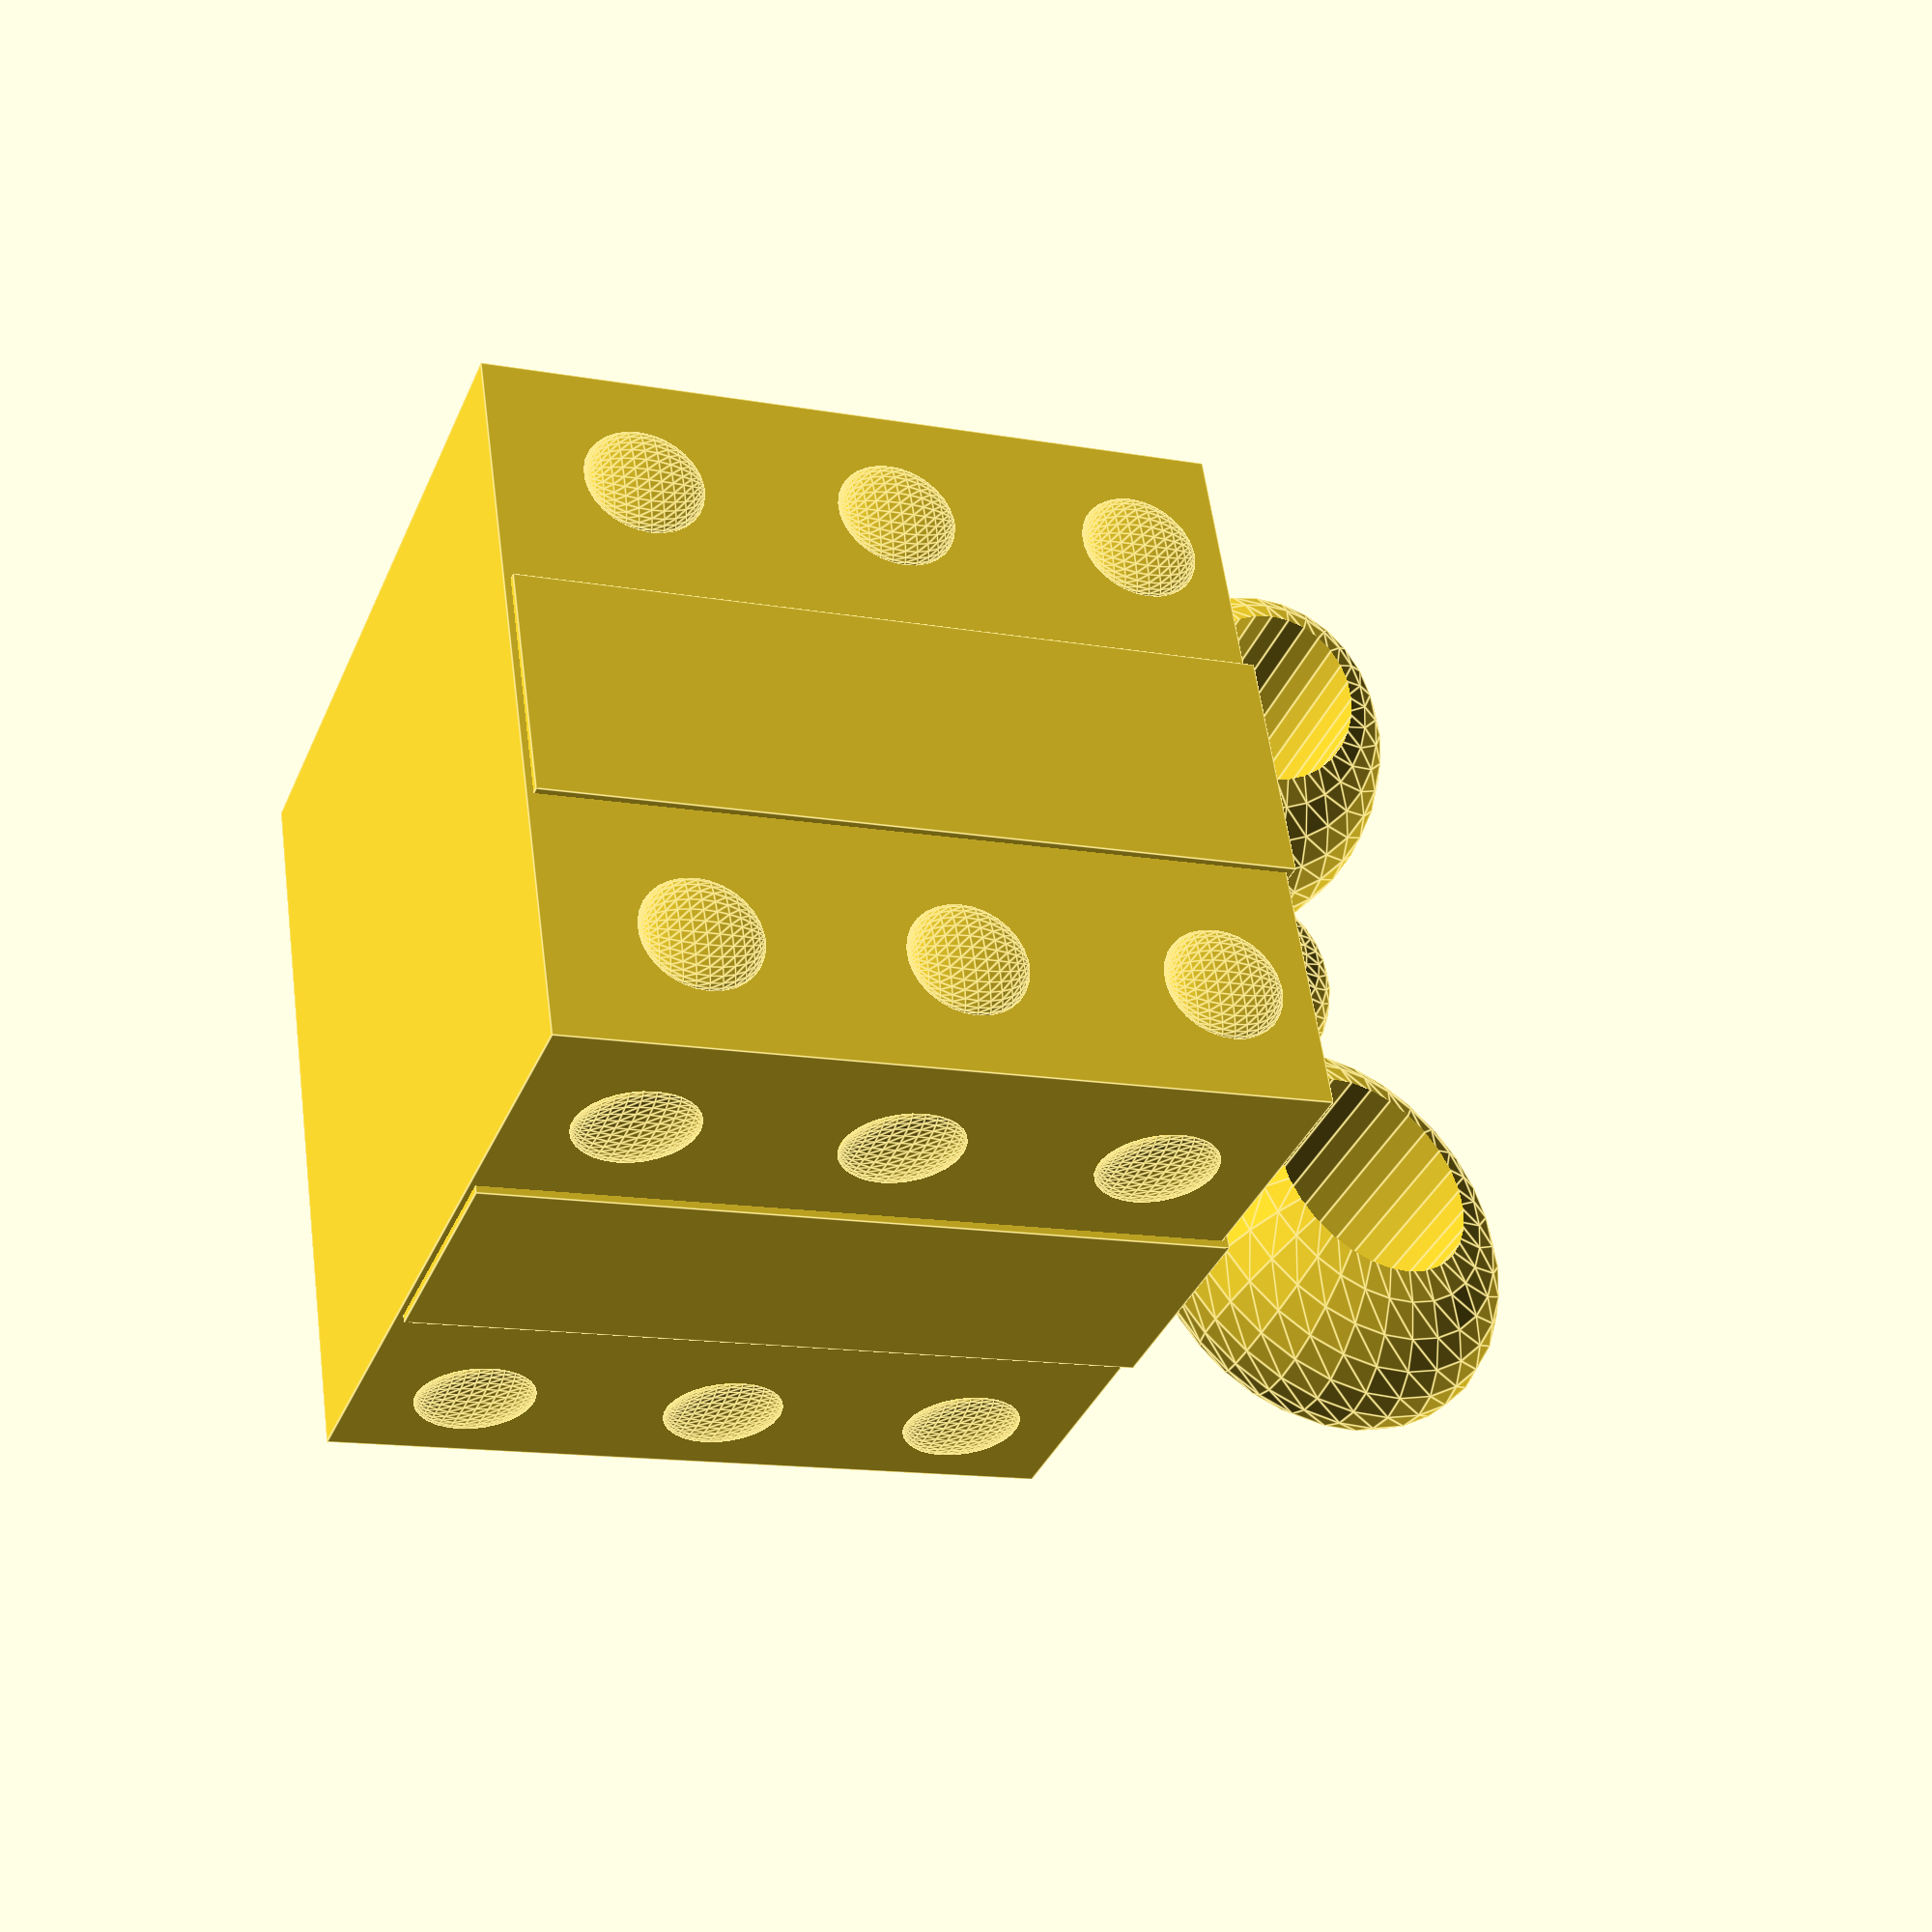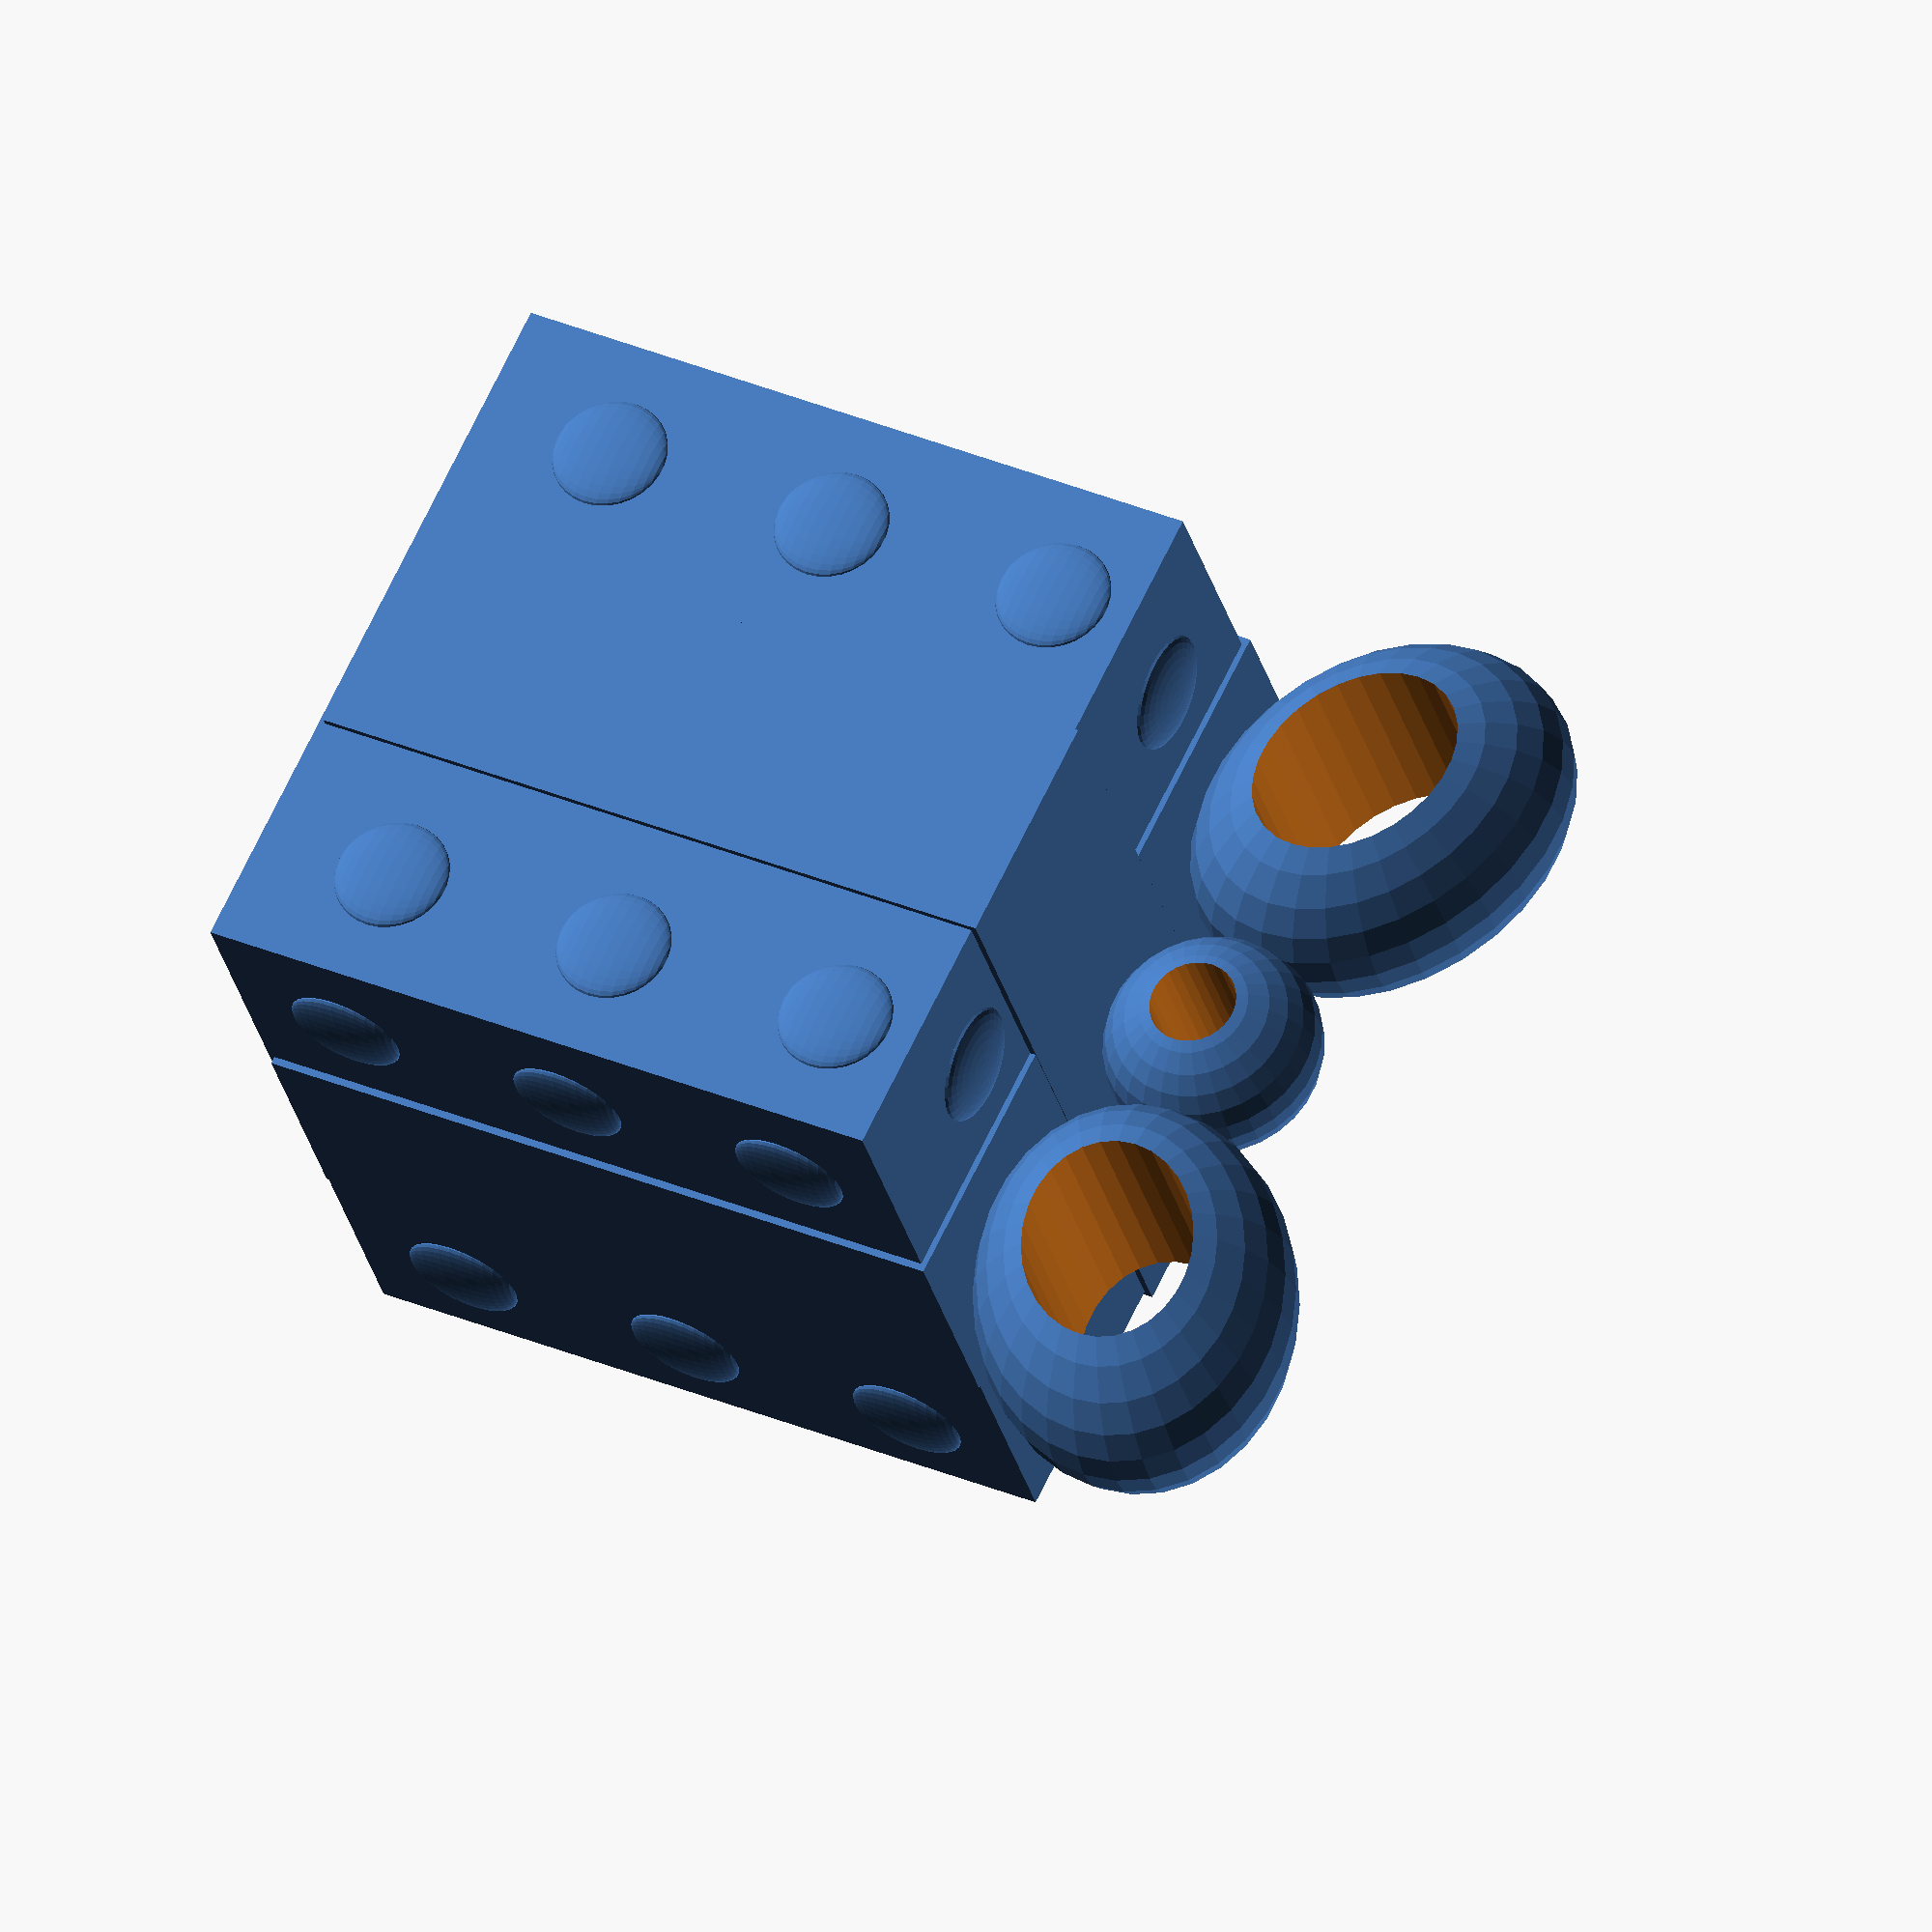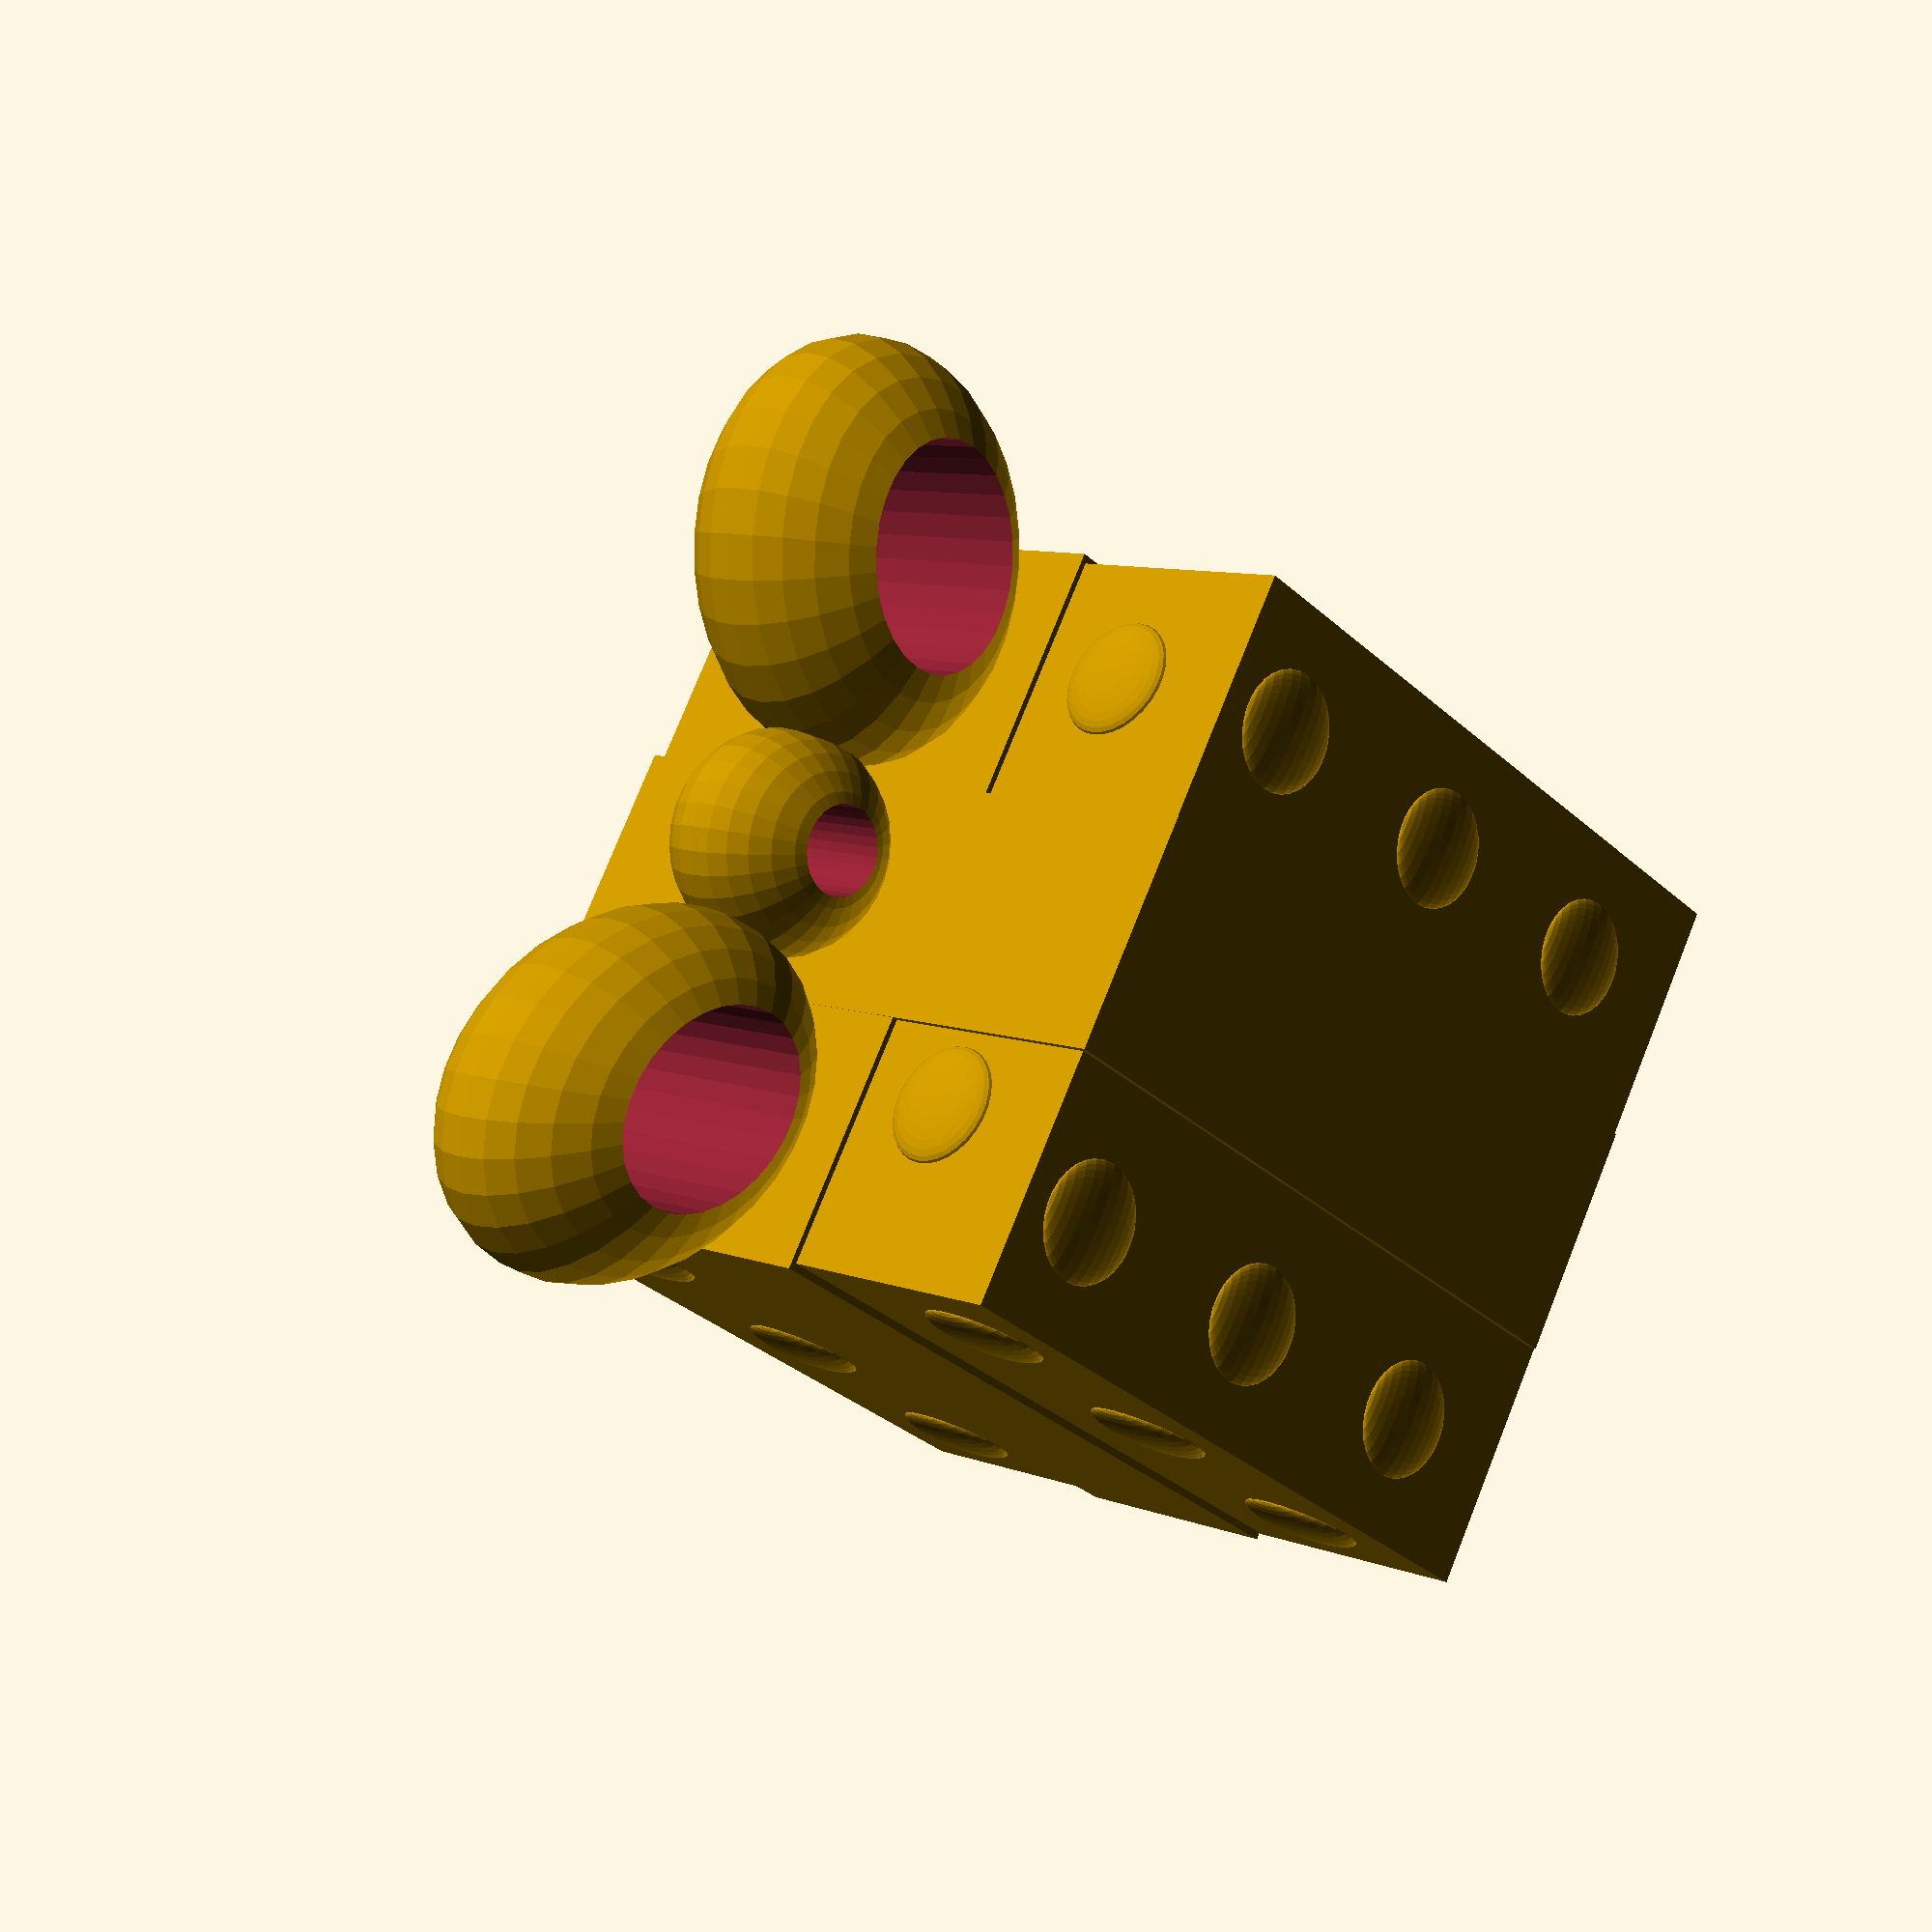
<openscad>
// The following paramters can be changed in customizer

//Begin Customizer

//Use draft to preview / production to print 
Render_Quality=30; // [30:Draft, 60:Production]

//Approximate size of present with bow tie 
Project_Size=75; // [75:150]

//Choose which parts to render *if the assembled view is printed then the bow tie might droop without modifications*
parts_to_render=5; //[1: Main Present, 2: Main hole of bow tie, 3: Loop of bow tie, 4: 2nd loop of bow tie, 5:Assembled view]

// End Customizer

//
//The following parameters cannot be changed in customizer 

  $fn=Render_Quality; 
  rotate ([0,0,45])   
    scale ([Project_Size/75,Project_Size/75,Project_Size/75]){ 
      if (parts_to_render==1){  // present box 
            box ();
      }
      if (parts_to_render==2) { // main hole of bow tie 
          hole();
      }
      if (parts_to_render==3) { // first loop of bow tie   
         loop1();
      }
      if (parts_to_render==4) { // second loop of bow tie 
          loop2();
      }
      if (parts_to_render==5) { // assembled view
          box();
       rotate ([90,0,0]){
       translate ([0,33,0]){      
          hole();
       }
   }
        rotate([90,-30,0]){
	    translate ([35,22,0]){
                loop1();
        }
    }
    rotate ([90,30,0]){
   translate ([-35,22,0]){
                loop2();
   }
   }
         
      }
  }

    module box () {
          difference(){

	             cube ([50,50,50], center=true); 
	             cube ([35,35,35], center=true);
	                }    
			 // main present hollowed out       
	        
	                translate ([0,0,.4])
	             cube ([51,16,50], center=true );
	                // horziontal tie 
	            
	                translate([0,0,.45])
	            cube ([16,51,50], center=true);             				// vertical tie finish of the box shape
                 
	        
	for (i=[0:2:2])
	     {  
	        for (u=[0:1:2])
	     {
	            translate ([(i*17)-17,25,(u*17)-15])
	            scale ([1,.2,1])
	          sphere(r=4);
	     }
	     } 
	        // side one of the polka dots 
	   for (i=[0:2:2])
	    {  
	        for (u=[0:1:2])
	    {
	            translate ([-25,(i*17)-18,(u*17)-17])
	            scale ([.2,1,1])
	        sphere(r=4);
	    }
	    }
	           // second side of polka dots 
	  for (i=[0:2:2])
	    {  
	        for (u=[0:1:2])
	    {
	            translate ([(i*17)-17,-25,(u*17)-15])
	            scale ([1,.2,1])
	         sphere(r=4);
	    }
	    }
	            //third side of polka dots 
	  for (i=[0:2:2])
	    {  
	        for (u=[0:1:2])
	    {
	            translate ([25,(i*17)-18,(u*17)-17])
	            scale ([.2,1,1])
	        sphere(r=4);
	    }
	    }
	            // fourth side of polka dots
	  for (i=[0:1:1])
	     {  
	        for (u=[0:1:1])
	    {
	            translate ([(i*30)-13,(u*30)-15,25])
	            scale ([1,1,.2])
	         sphere(r=4);
	    }
	    }
    }
	         //polka dots on top of the box 	 		
   module hole(){    
      
              difference (){
	             scale ([.75,.75,.66])
	          sphere (d=20,center=true);
	          cylinder(d=6,h=40, center=true);
	          
         }
	         // circle in the middle with hole for traditional wire hook   
    }
	module loop1() { 
          difference (){  
	            scale([1.4,1.1,1])
	          sphere (d=20,center=true);
	             scale ([1.4,1.1,5])
	         cylinder (h=10, r=5.4, center=true);}        
	  	       // created hollow loop
         }
	     
  module loop2() {
           difference (){
	            scale([1.4,1.1,1])
	         sphere (d=20,center=true);
	            scale ([1.4,1.1,5])
	        cylinder (h=15, r=5.4,center=true); 
	       }
       }
	         //finish of the bow tie 
       
	  
</openscad>
<views>
elev=13.3 azim=335.6 roll=247.5 proj=p view=edges
elev=145.1 azim=196.6 roll=240.8 proj=o view=wireframe
elev=32.6 azim=343.5 roll=39.0 proj=p view=solid
</views>
